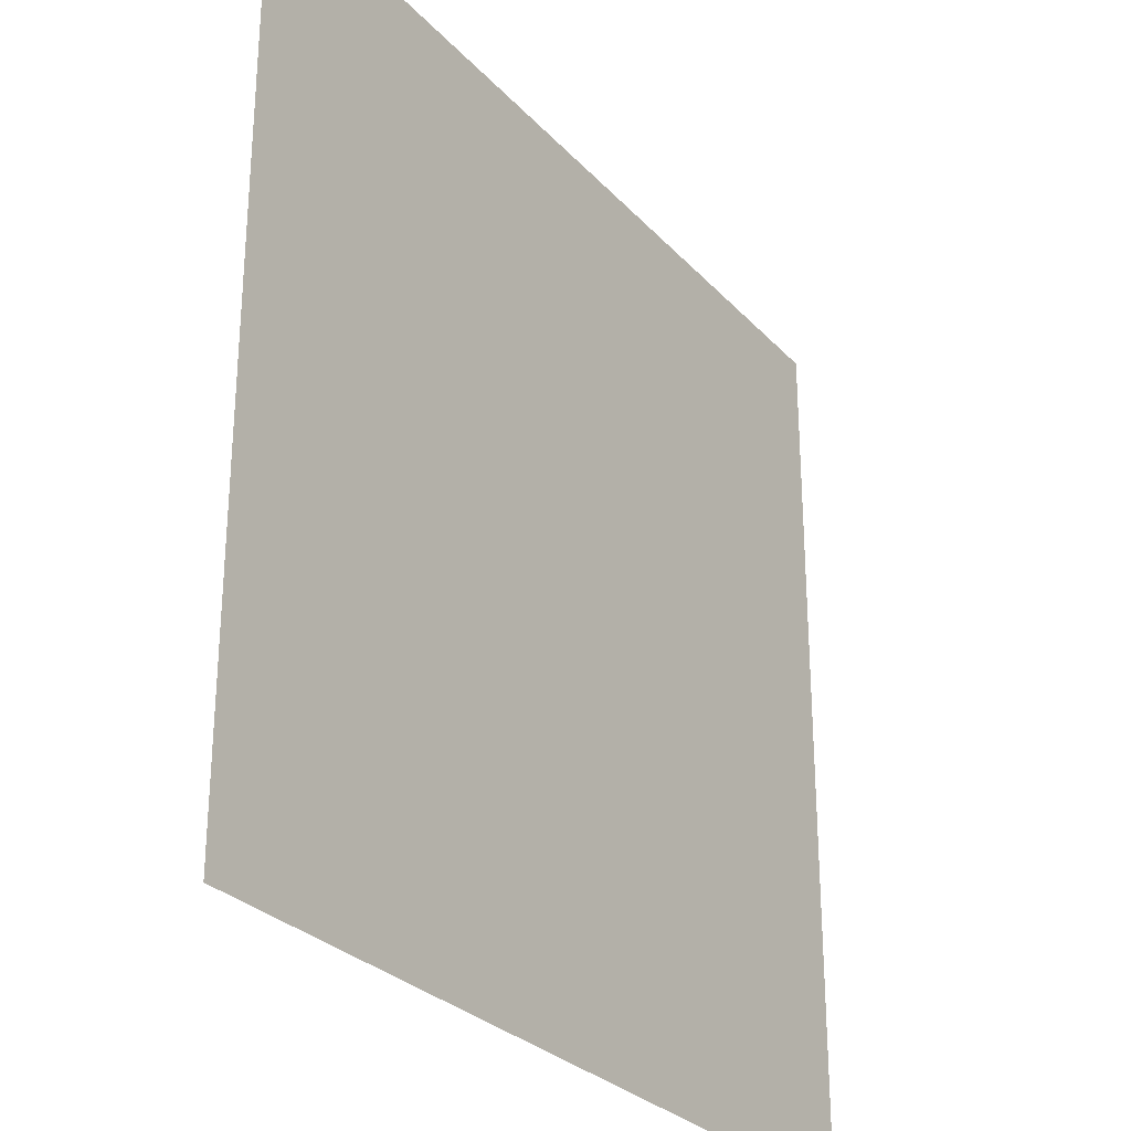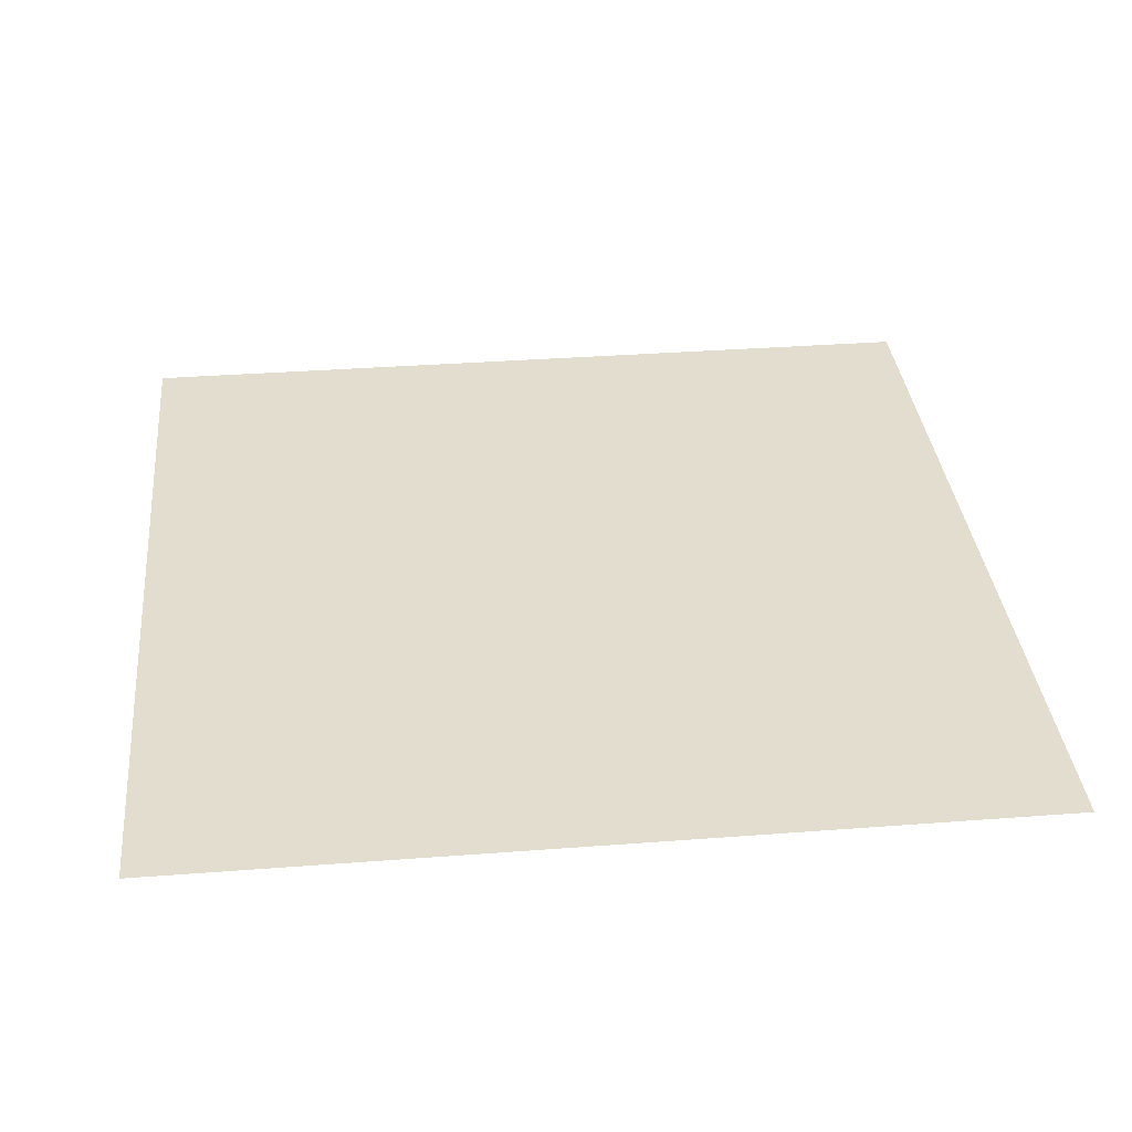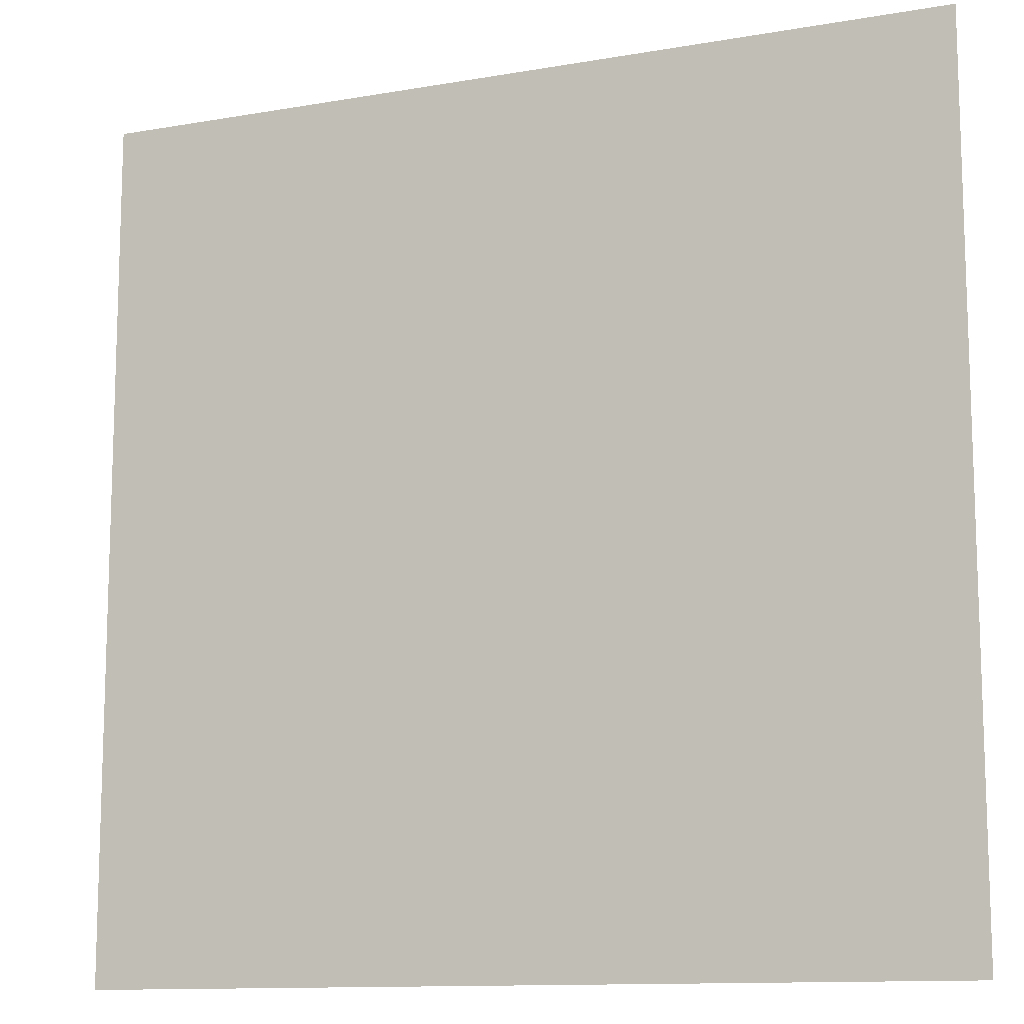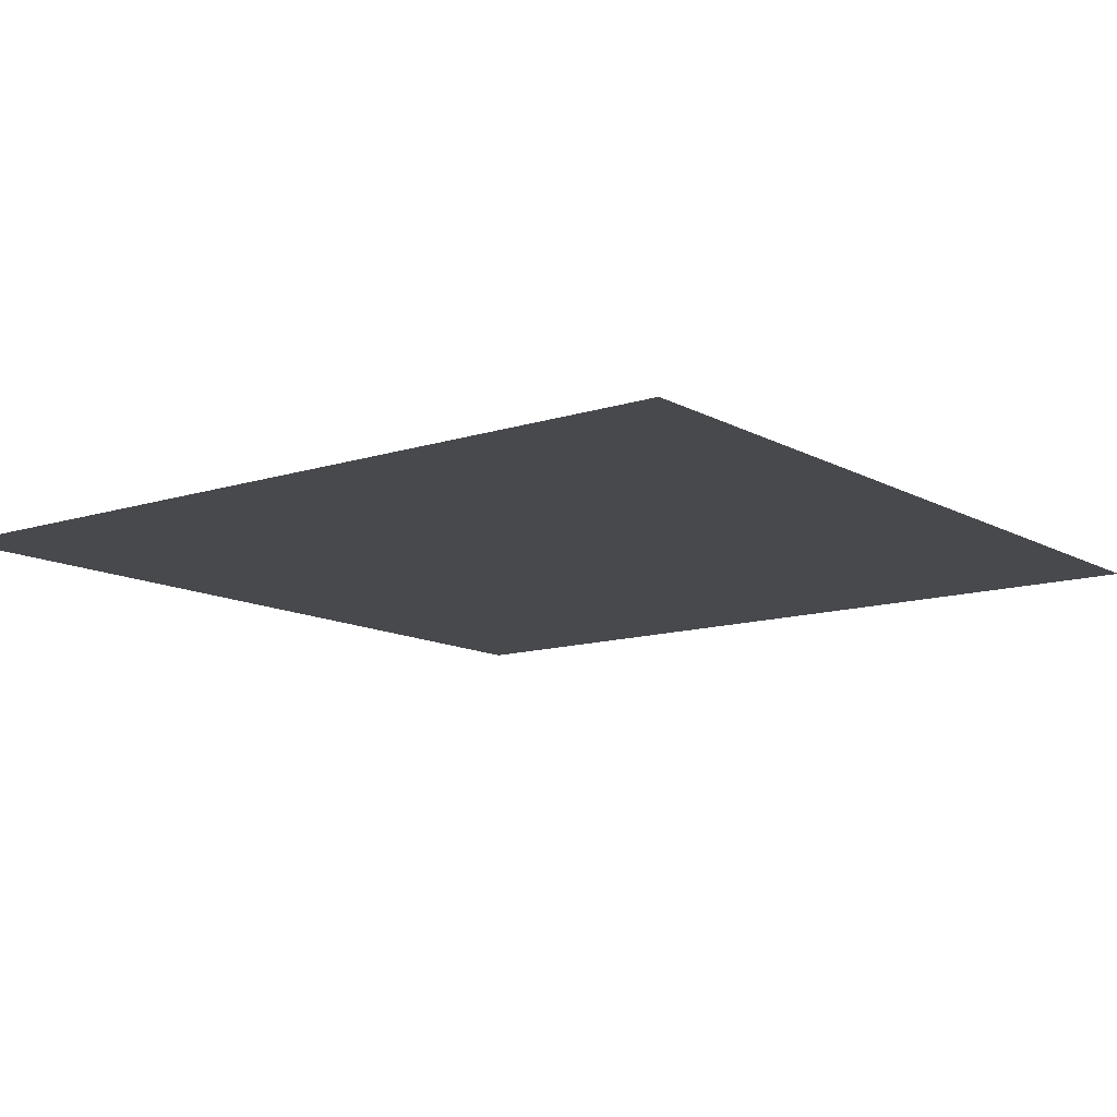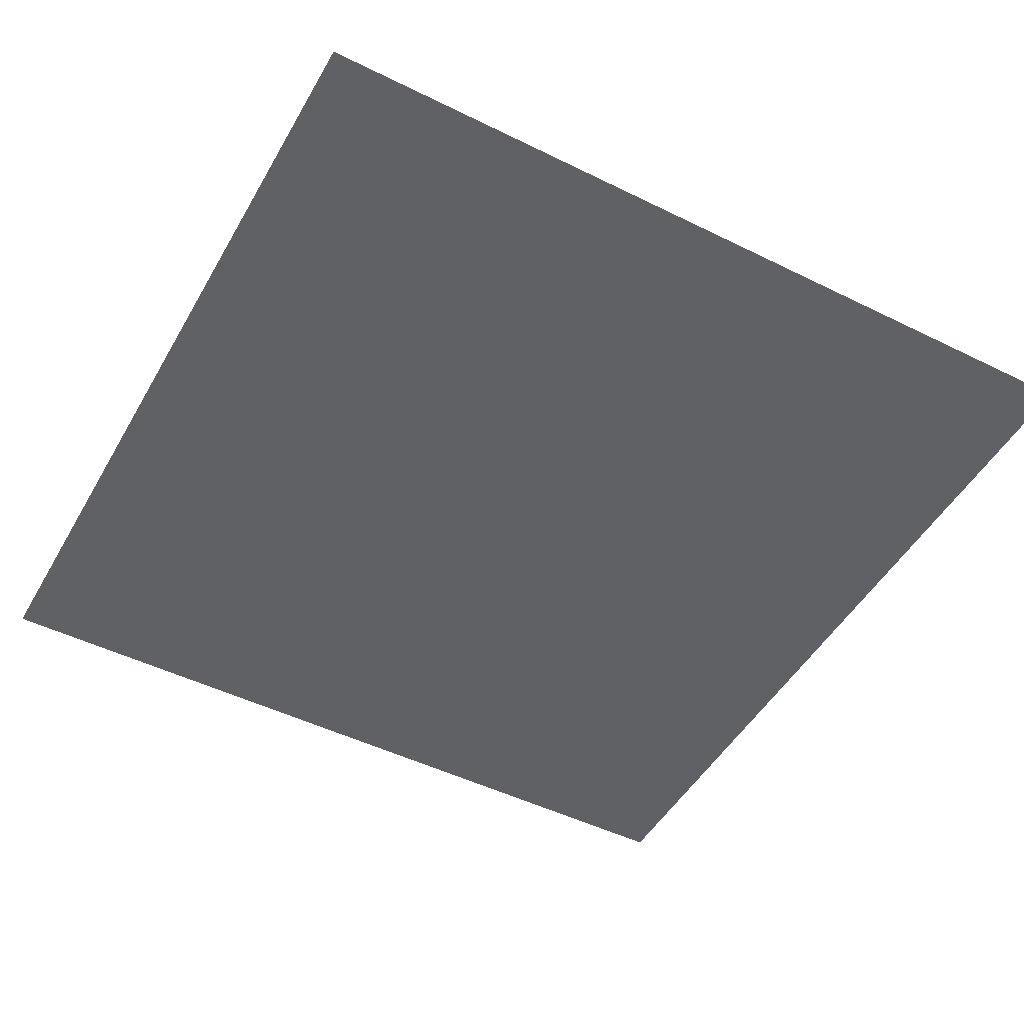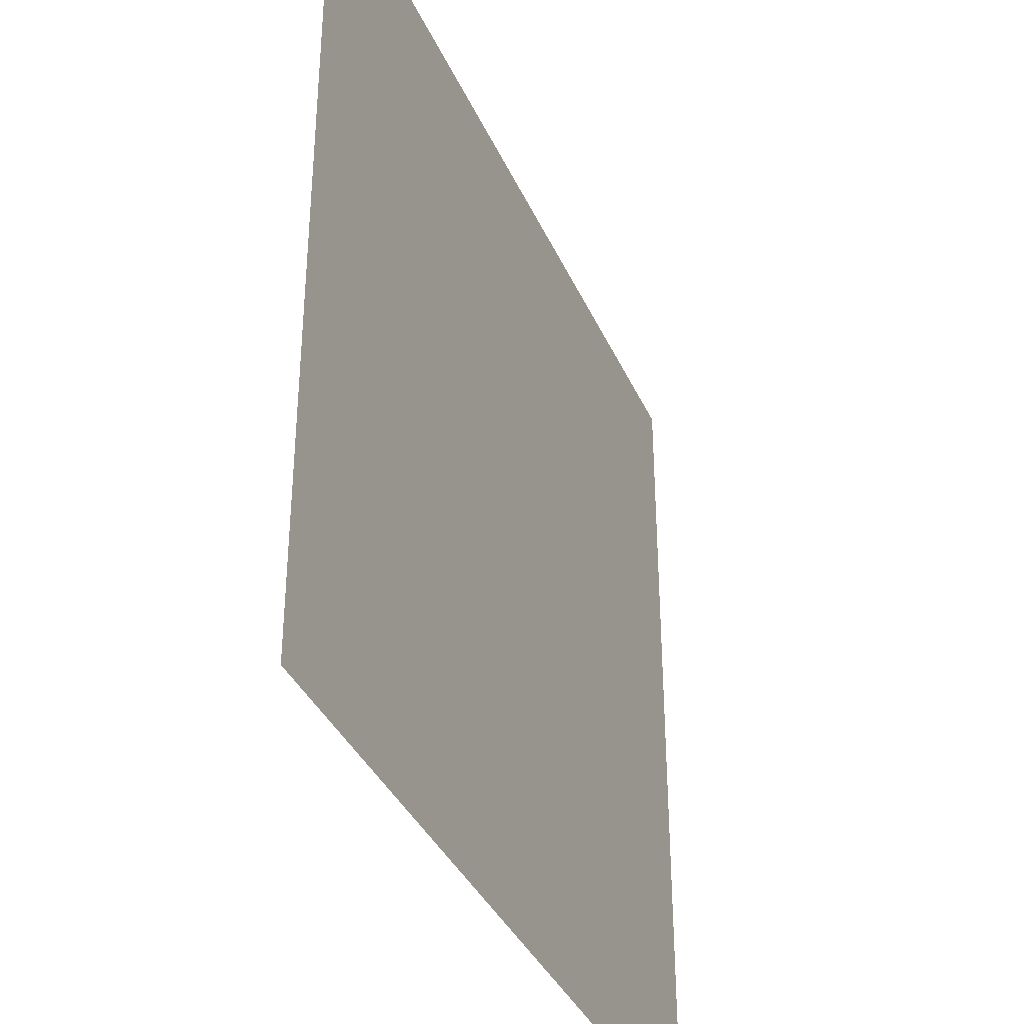
<metadata>
{"format":"obj","ext":"obj","renderer":"f3d","projection":"perspective","resolution":1024,"background":"white","views":[{"elev":-28.5,"azim":123.2,"up":"+Y"},{"elev":34.8,"azim":84.2,"up":"+Z"},{"elev":-12.0,"azim":-157.4,"up":"+Y"},{"elev":-12.1,"azim":-142.4,"up":"+Z"},{"elev":-48.6,"azim":-28.8,"up":"+Z"},{"elev":-36.7,"azim":112.0,"up":"+Y"}]}
</metadata>
<code>
g mesh_square
v -0.2 0.2 0
v 0.2 0.2 0
v 0.2 -0.2 0
v -0.2 -0.2 0
g mesh_square_0
f 3 2 1
f 1 4 3

</code>
